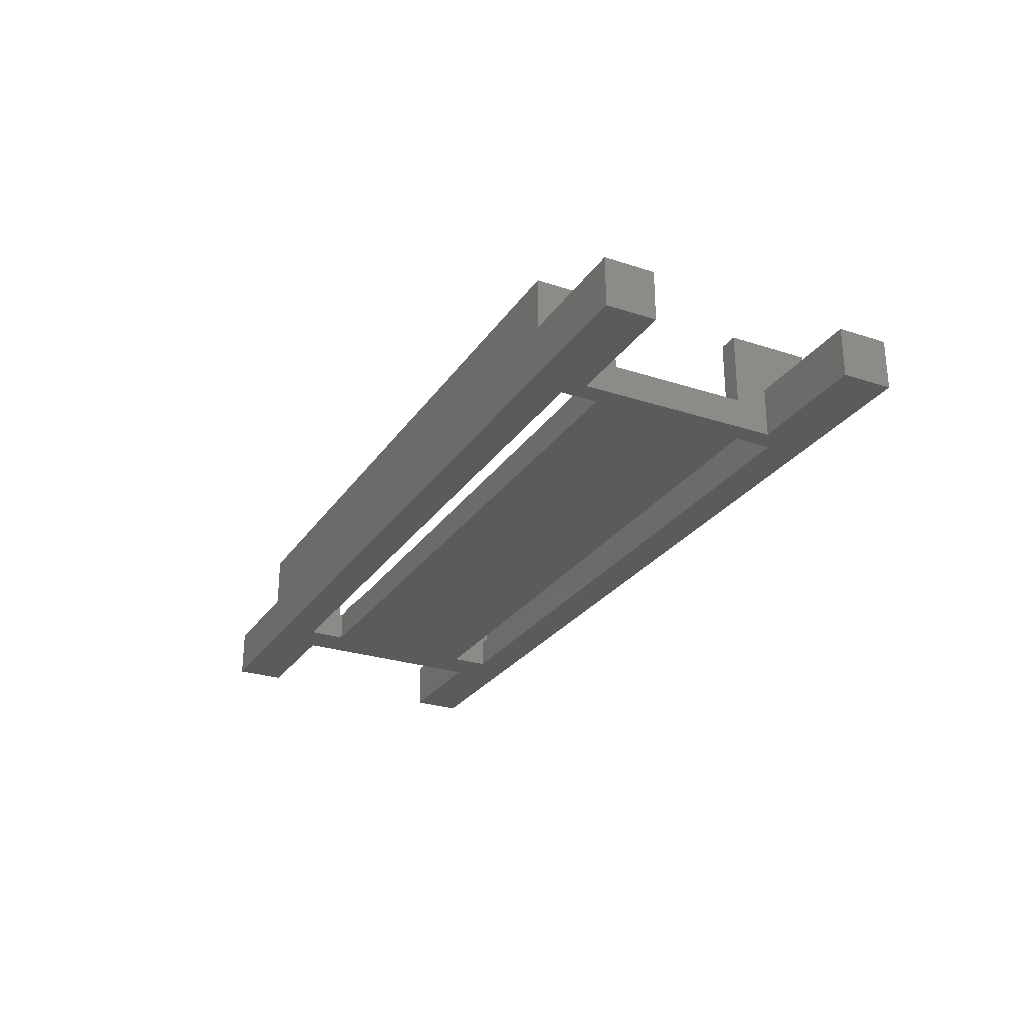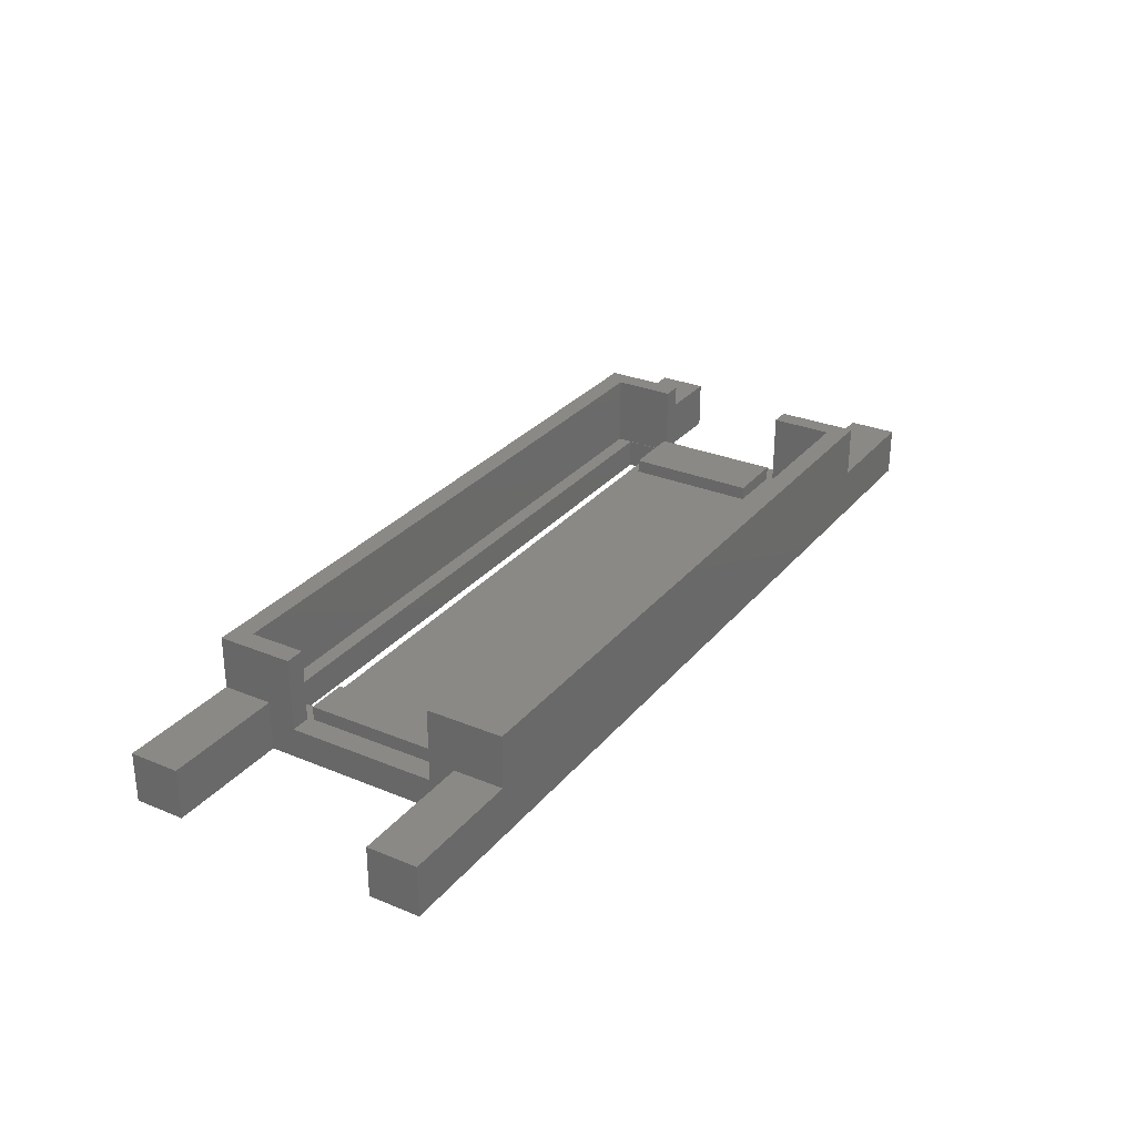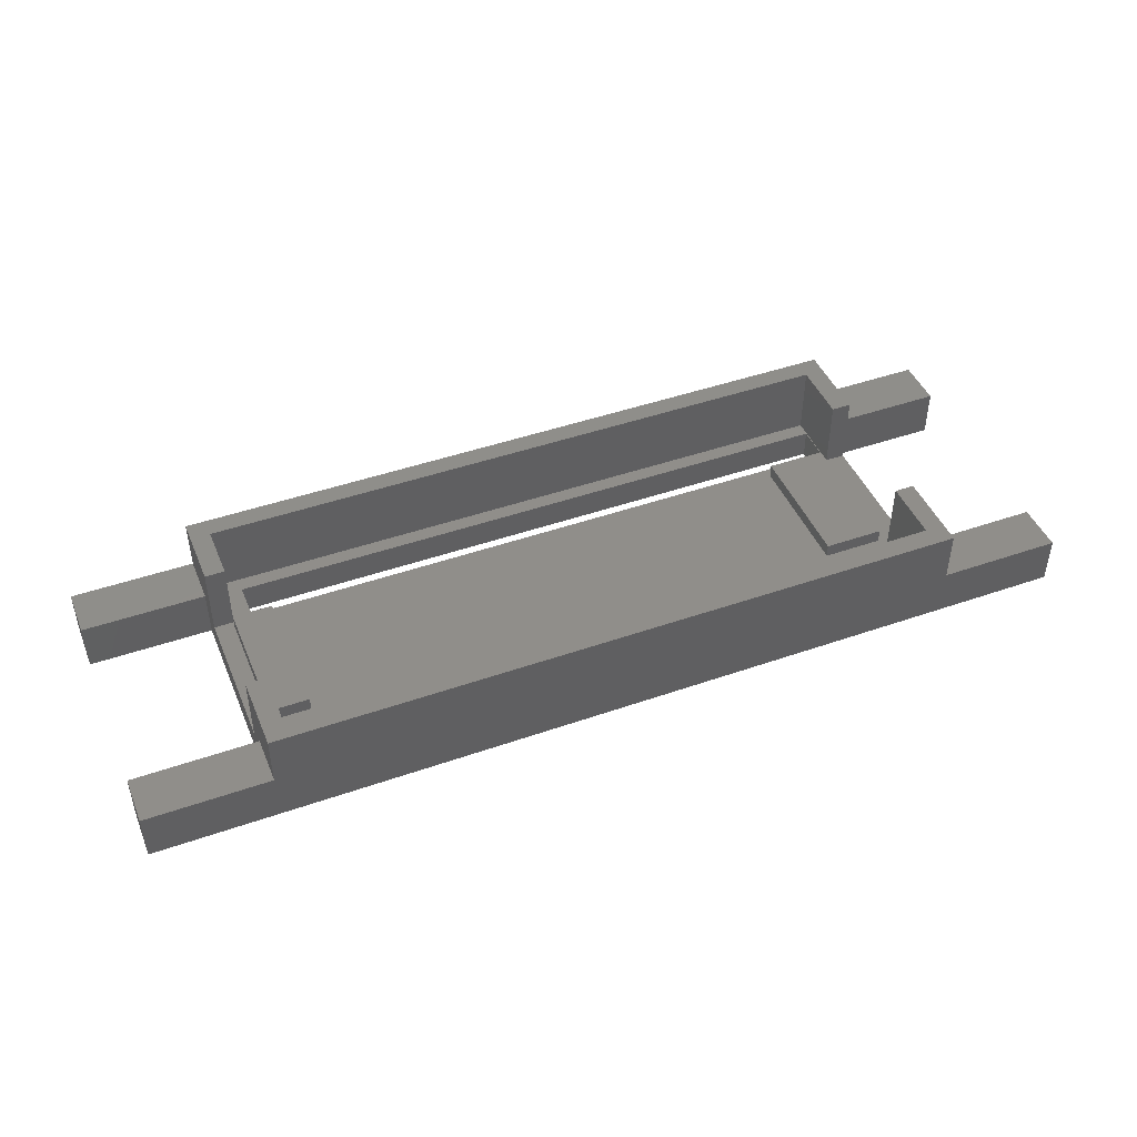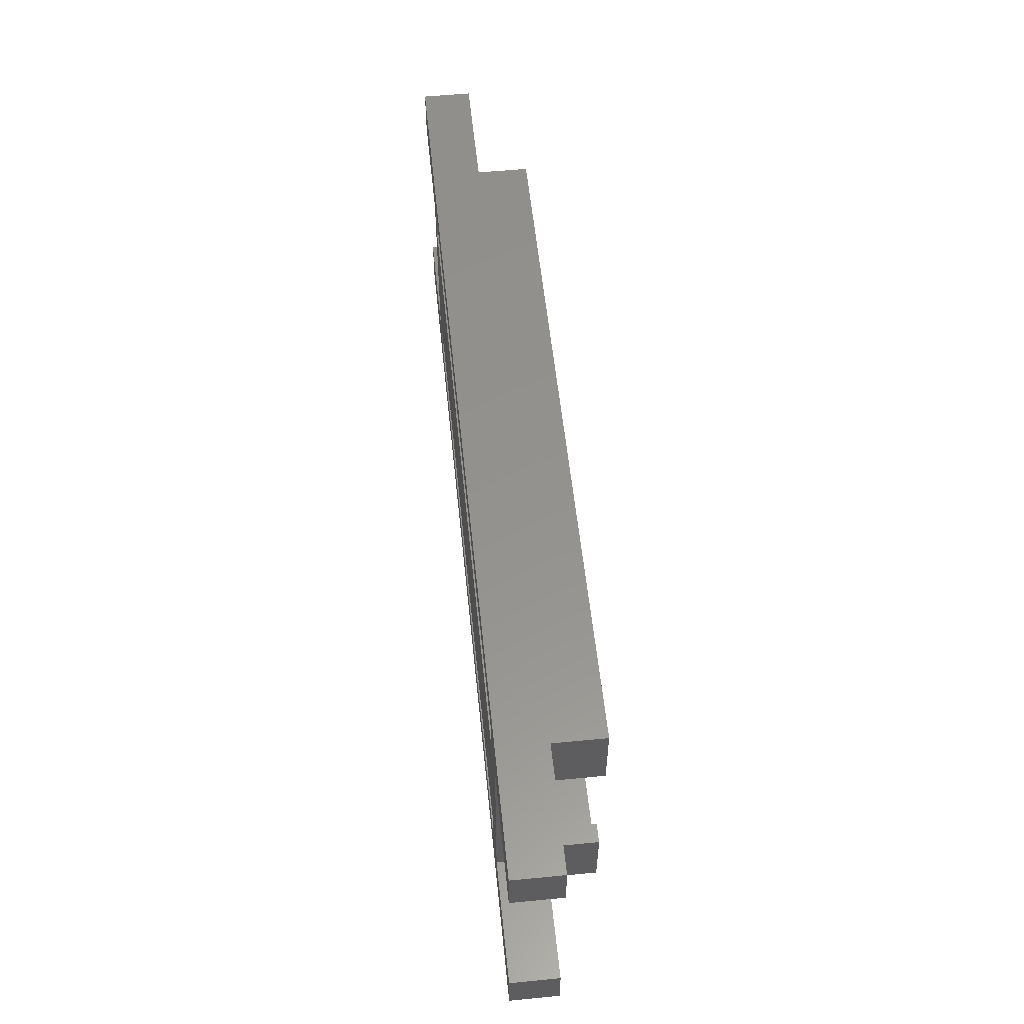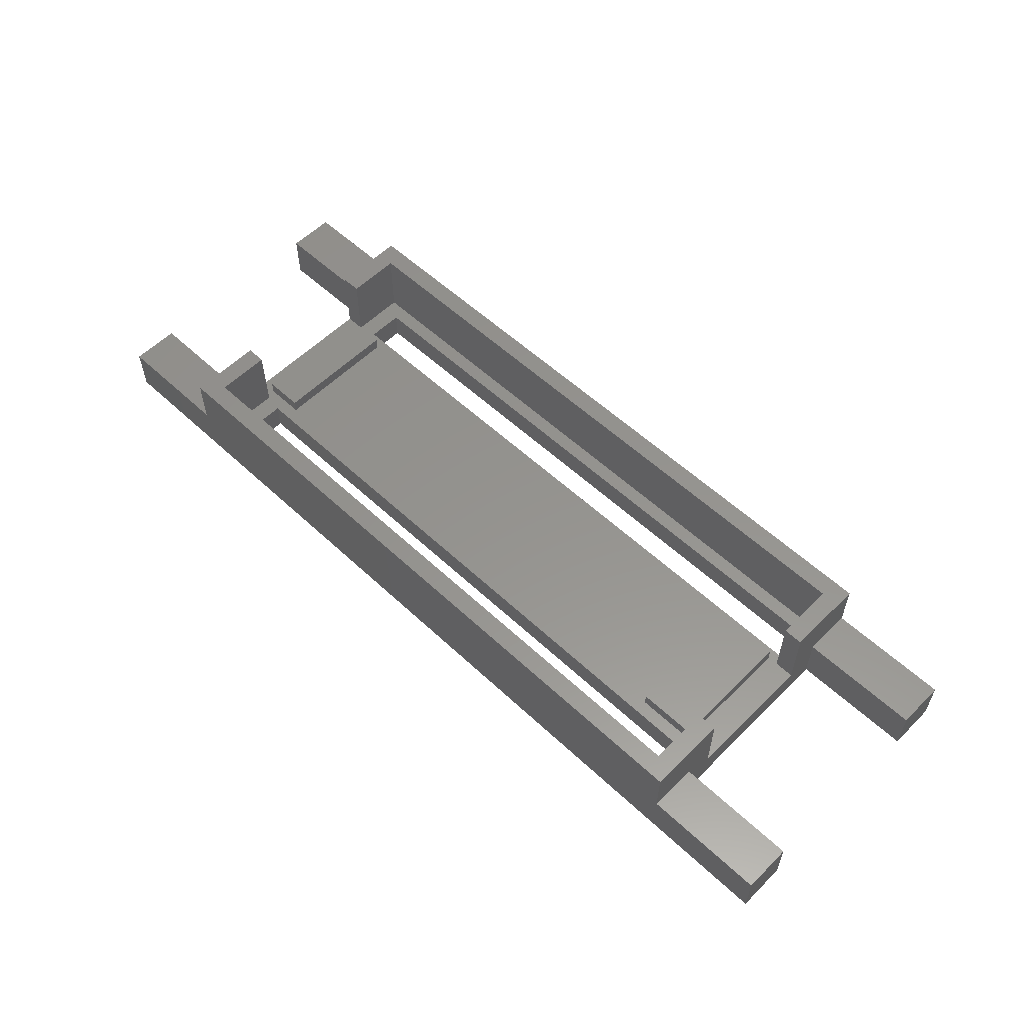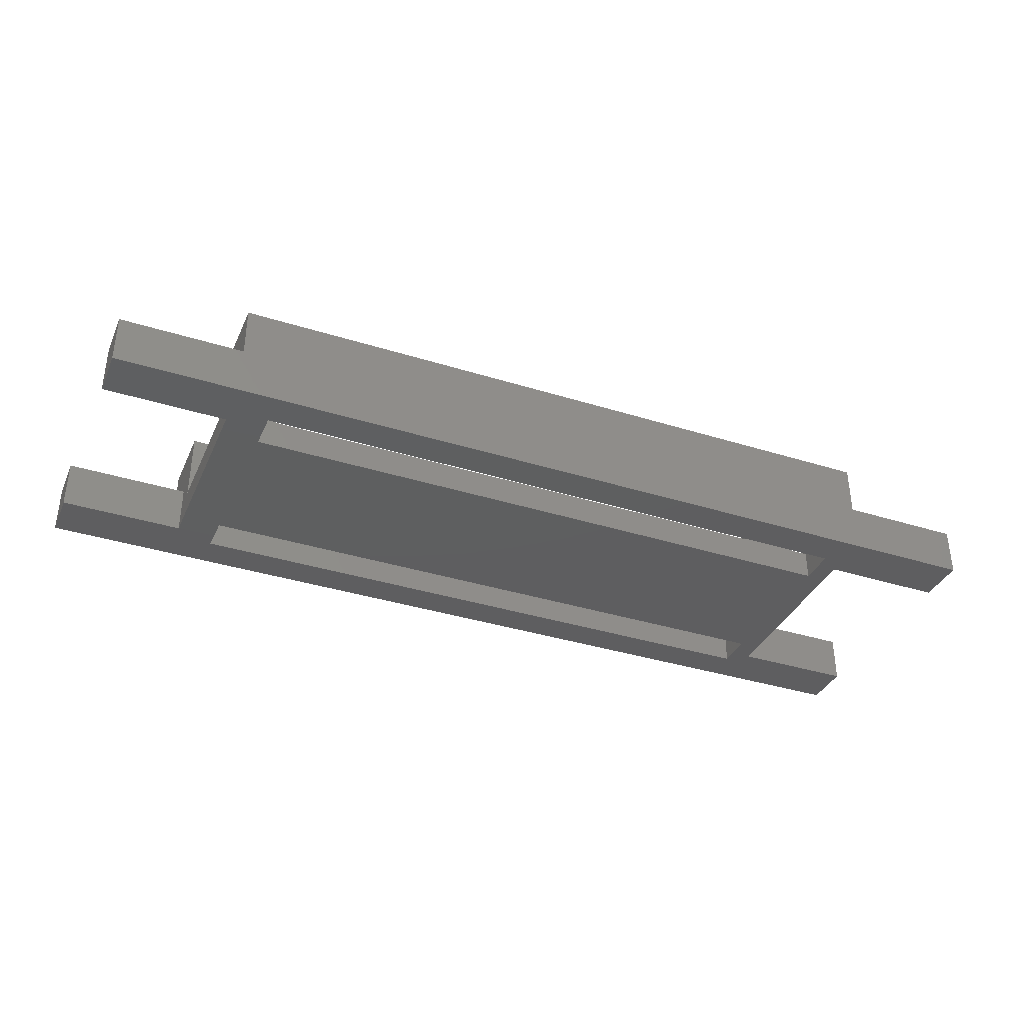
<metadata>
{"format":"stl","ext":"stl","renderer":"f3d","projection":"perspective","resolution":1024,"background":"white","views":[{"elev":-26.9,"azim":63.1,"up":"+Z"},{"elev":29.2,"azim":-58.5,"up":"+Z"},{"elev":45.2,"azim":-22.0,"up":"+Z"},{"elev":56.0,"azim":-95.8,"up":"+Y"},{"elev":56.7,"azim":44.2,"up":"+Z"},{"elev":-36.2,"azim":-22.3,"up":"+Z"}]}
</metadata>
<code>
# stl→obj: 96 verts, 172 faces
v -28.15 12.1 5.722e-07
v -28.15 6 2.4
v -28.15 12.1 8.2
v -28.15 -6 2.4
v -28.15 -12.1 5.722e-07
v -28.15 -12.1 8.2
v -28.15 -6 8.2
v -28.15 6 8.2
v -26.55 -6 8.2
v -26.55 -10.5 8.2
v 26.55 -10.5 8.2
v 28.15 -5.5 8.2
v 26.55 -5.5 8.2
v 28.15 -12.1 8.2
v 28.15 12.1 8.2
v 26.55 10.5 8.2
v 28.15 5.5 8.2
v -26.55 10.5 8.2
v -26.55 6 8.2
v 26.55 5.5 8.2
v 28.15 -5.5 2.4
v 28.15 5.5 2.4
v 28.15 12.1 5.722e-07
v 28.15 -12.1 5.722e-07
v -25 -6.3 5.722e-07
v 26.5 6.3 5.722e-07
v 26.5 -6.3 5.722e-07
v -25 6.3 5.722e-07
v 26.5 -9.3 5.722e-07
v -25 -9.3 5.722e-07
v 26.5 9.3 5.722e-07
v -25 9.3 5.722e-07
v -26.55 -6 2.4
v -26.55 -10.5 2.4
v -26.55 10.5 2.4
v -26.55 6 2.4
v 26.55 5.5 2.4
v 26.55 10.5 2.4
v 26.55 -10.5 2.4
v 26.55 -5.5 2.4
v -25 -6.3 2.4
v -25 6.3 2.4
v 26.5 -6.3 2.4
v 26.5 9.3 2.4
v 26.5 6.3 2.4
v -25 9.3 2.4
v 26.5 -9.3 2.4
v -25 -9.3 2.4
v 28.15 8.1 7.629e-07
v 28.15 12.1 4
v 28.15 12.1 7.629e-07
v 28.15 8.1 4
v 38.15 8.1 4
v 38.15 12.1 4
v 38.15 12.1 7.629e-07
v 38.15 8.1 7.629e-07
v 28.15 -12.1 7.629e-07
v 28.15 -8.1 4
v 28.15 -8.1 7.629e-07
v 28.15 -12.1 4
v 38.15 -12.1 4
v 38.15 -8.1 4
v 38.15 -8.1 7.629e-07
v 38.15 -12.1 7.629e-07
v -38.15 8.1 7.629e-07
v -38.15 12.1 4
v -38.15 12.1 7.629e-07
v -38.15 8.1 4
v -28.15 8.1 4
v -28.15 12.1 4
v -28.15 12.1 7.629e-07
v -28.15 8.1 7.629e-07
v -38.15 -12.1 7.629e-07
v -38.15 -8.1 4
v -38.15 -8.1 7.629e-07
v -38.15 -12.1 4
v -28.15 -12.1 4
v -28.15 -8.1 4
v -28.15 -8.1 7.629e-07
v -28.15 -12.1 7.629e-07
v 20.95 -5.31 2.65
v 20.95 5.31 3.75
v 20.95 5.31 2.65
v 20.95 -5.31 3.75
v 25.75 -5.31 3.75
v 25.75 5.31 3.75
v 25.75 5.31 2.65
v 25.75 -5.31 2.65
v -26.65 -5.31 2.65
v -26.65 5.31 3.75
v -26.65 5.31 2.65
v -26.65 -5.31 3.75
v -23.45 -5.31 3.75
v -23.45 5.31 3.75
v -23.45 5.31 2.65
v -23.45 -5.31 2.65
f 1 2 3
f 1 4 2
f 5 4 1
f 6 4 5
f 4 6 7
f 3 2 8
f 9 7 10
f 11 12 13
f 12 11 14
f 10 14 11
f 10 6 14
f 6 10 7
f 15 16 17
f 15 18 16
f 3 18 15
f 8 18 3
f 18 8 19
f 17 16 20
f 12 14 21
f 22 15 17
f 15 22 23
f 21 23 22
f 21 24 23
f 24 21 14
f 23 3 15
f 3 23 1
f 25 26 27
f 26 25 28
f 27 24 29
f 24 30 29
f 5 25 30
f 25 5 28
f 1 28 5
f 5 30 24
f 24 27 23
f 26 23 27
f 31 23 26
f 32 23 31
f 32 1 23
f 28 1 32
f 5 14 6
f 14 5 24
f 10 33 9
f 33 10 34
f 19 35 18
f 35 19 36
f 37 16 38
f 16 37 20
f 39 13 40
f 13 39 11
f 2 33 36
f 33 2 4
f 41 40 42
f 40 41 43
f 44 37 38
f 42 37 45
f 37 44 45
f 38 46 44
f 36 42 46
f 42 36 41
f 36 46 35
f 35 46 38
f 37 21 22
f 21 37 40
f 37 42 40
f 47 40 43
f 40 47 39
f 48 39 47
f 33 41 36
f 41 33 48
f 48 34 39
f 34 48 33
f 39 10 11
f 10 39 34
f 35 16 18
f 16 35 38
f 48 25 41
f 25 48 30
f 29 43 27
f 43 29 47
f 29 48 47
f 48 29 30
f 25 43 41
f 43 25 27
f 42 32 46
f 32 42 28
f 26 44 31
f 44 26 45
f 32 44 46
f 44 32 31
f 26 42 45
f 42 26 28
f 21 13 12
f 13 21 40
f 37 17 20
f 17 37 22
f 2 19 8
f 19 2 36
f 33 7 9
f 7 33 4
f 49 50 51
f 50 49 52
f 50 53 54
f 53 50 52
f 53 55 54
f 55 53 56
f 55 50 54
f 50 55 51
f 49 55 56
f 55 49 51
f 49 53 52
f 53 49 56
f 57 58 59
f 58 57 60
f 58 61 62
f 61 58 60
f 61 63 62
f 63 61 64
f 63 58 62
f 58 63 59
f 57 63 64
f 63 57 59
f 57 61 60
f 61 57 64
f 65 66 67
f 66 65 68
f 66 69 70
f 69 66 68
f 69 71 70
f 71 69 72
f 71 66 70
f 66 71 67
f 65 71 72
f 71 65 67
f 65 69 68
f 69 65 72
f 73 74 75
f 74 73 76
f 74 77 78
f 77 74 76
f 77 79 78
f 79 77 80
f 79 74 78
f 74 79 75
f 73 79 80
f 79 73 75
f 73 77 76
f 77 73 80
f 81 82 83
f 82 81 84
f 82 85 86
f 85 82 84
f 85 87 86
f 87 85 88
f 87 82 86
f 82 87 83
f 81 87 88
f 87 81 83
f 81 85 84
f 85 81 88
f 89 90 91
f 90 89 92
f 90 93 94
f 93 90 92
f 93 95 94
f 95 93 96
f 95 90 94
f 90 95 91
f 89 95 96
f 95 89 91
f 89 93 92
f 93 89 96

</code>
